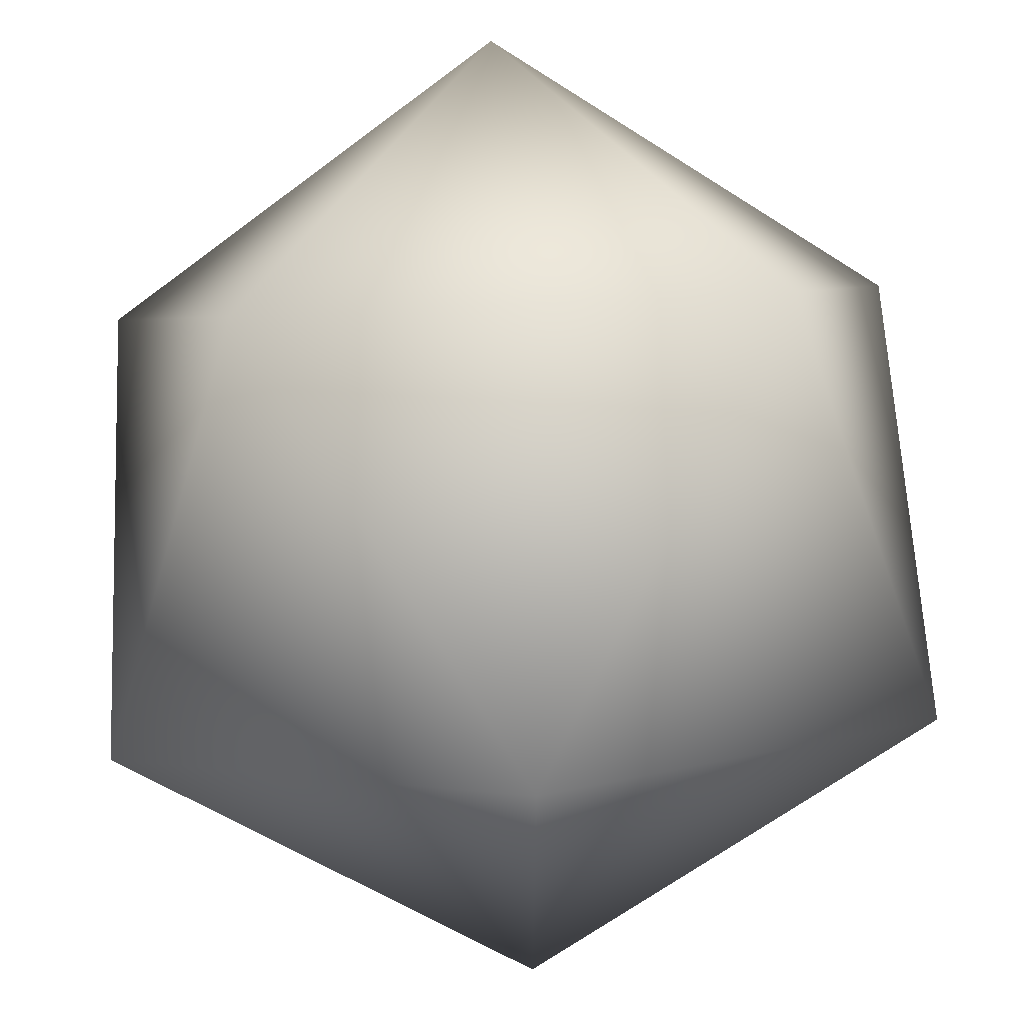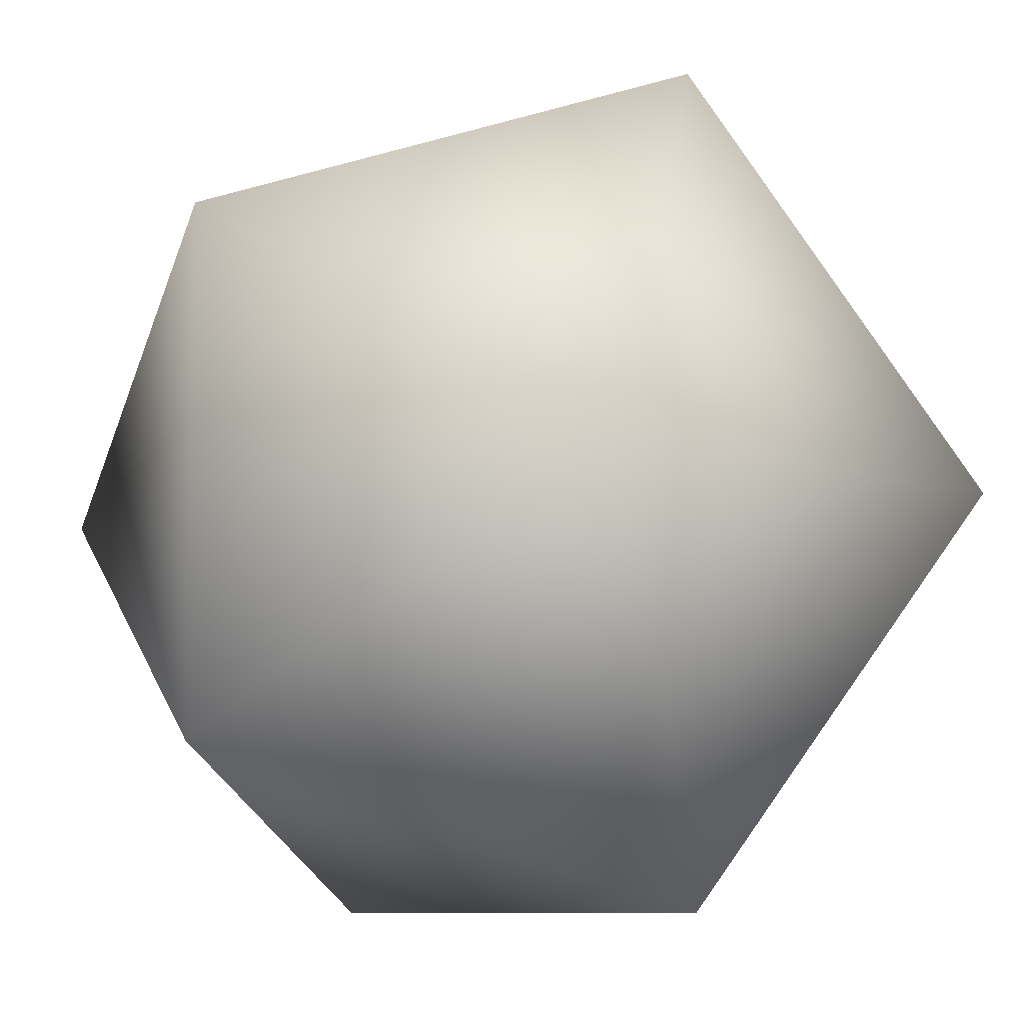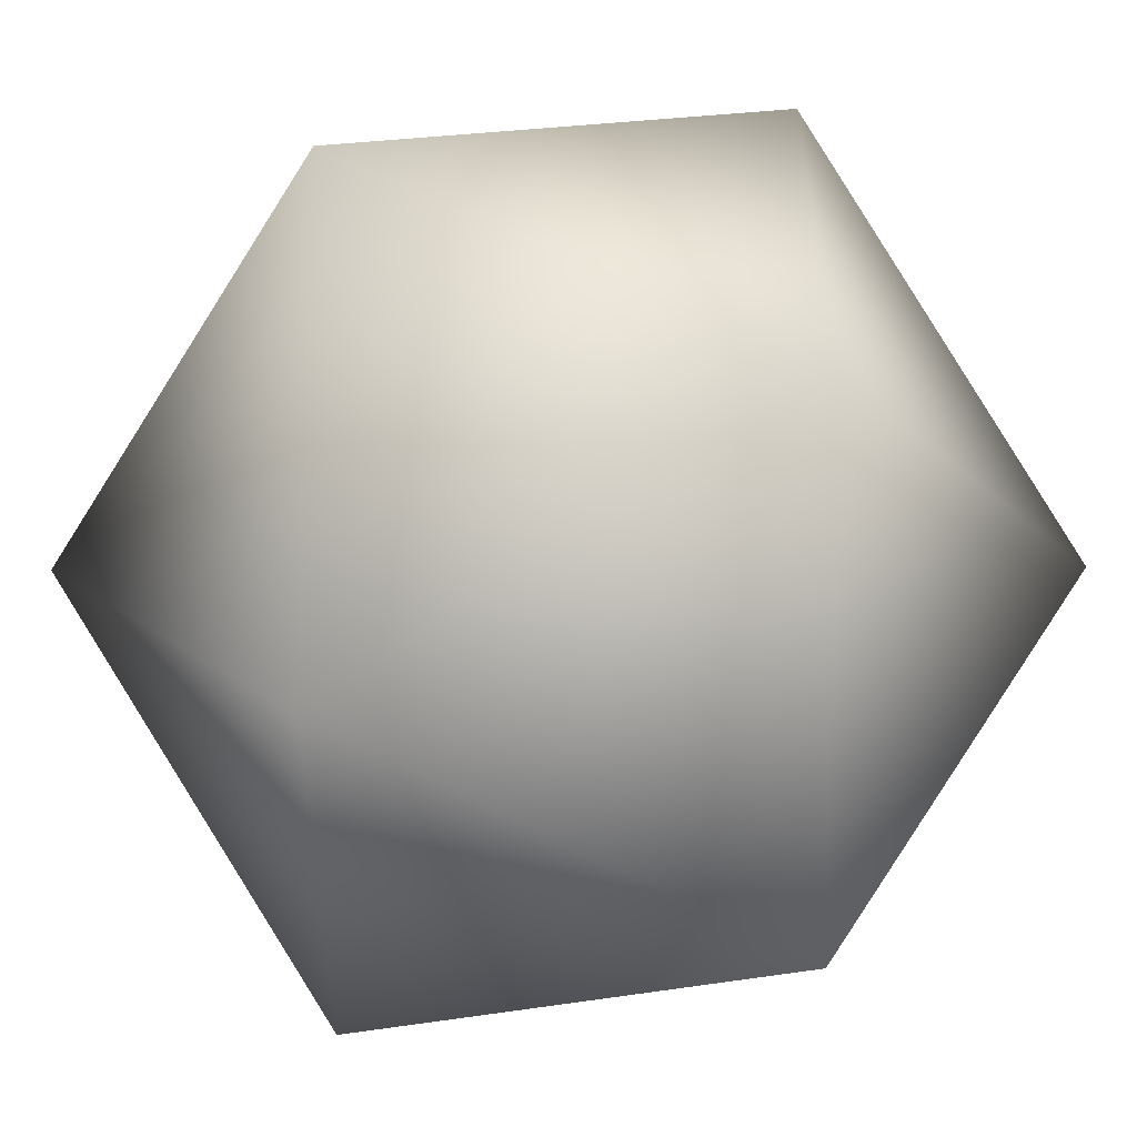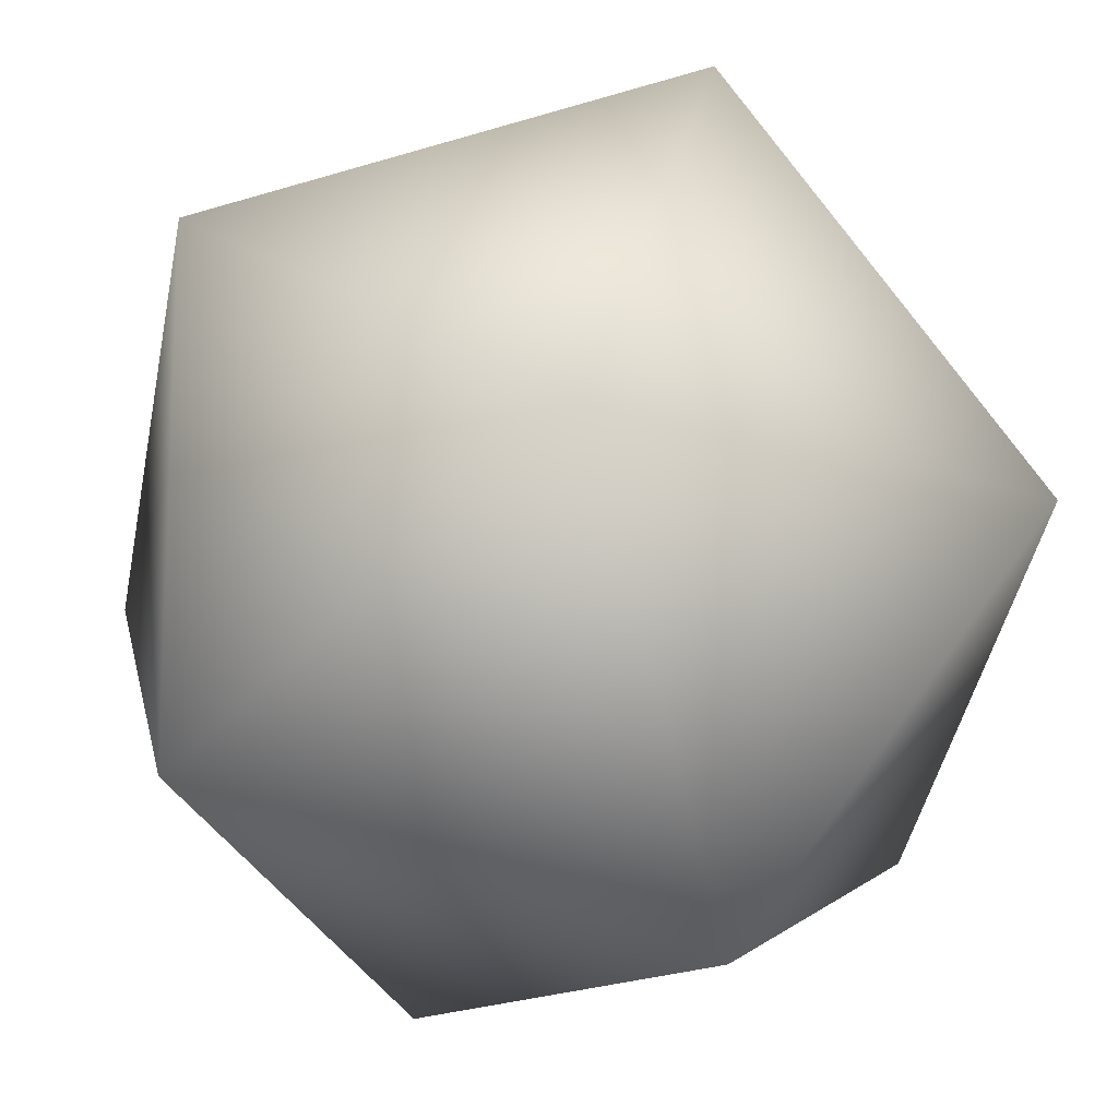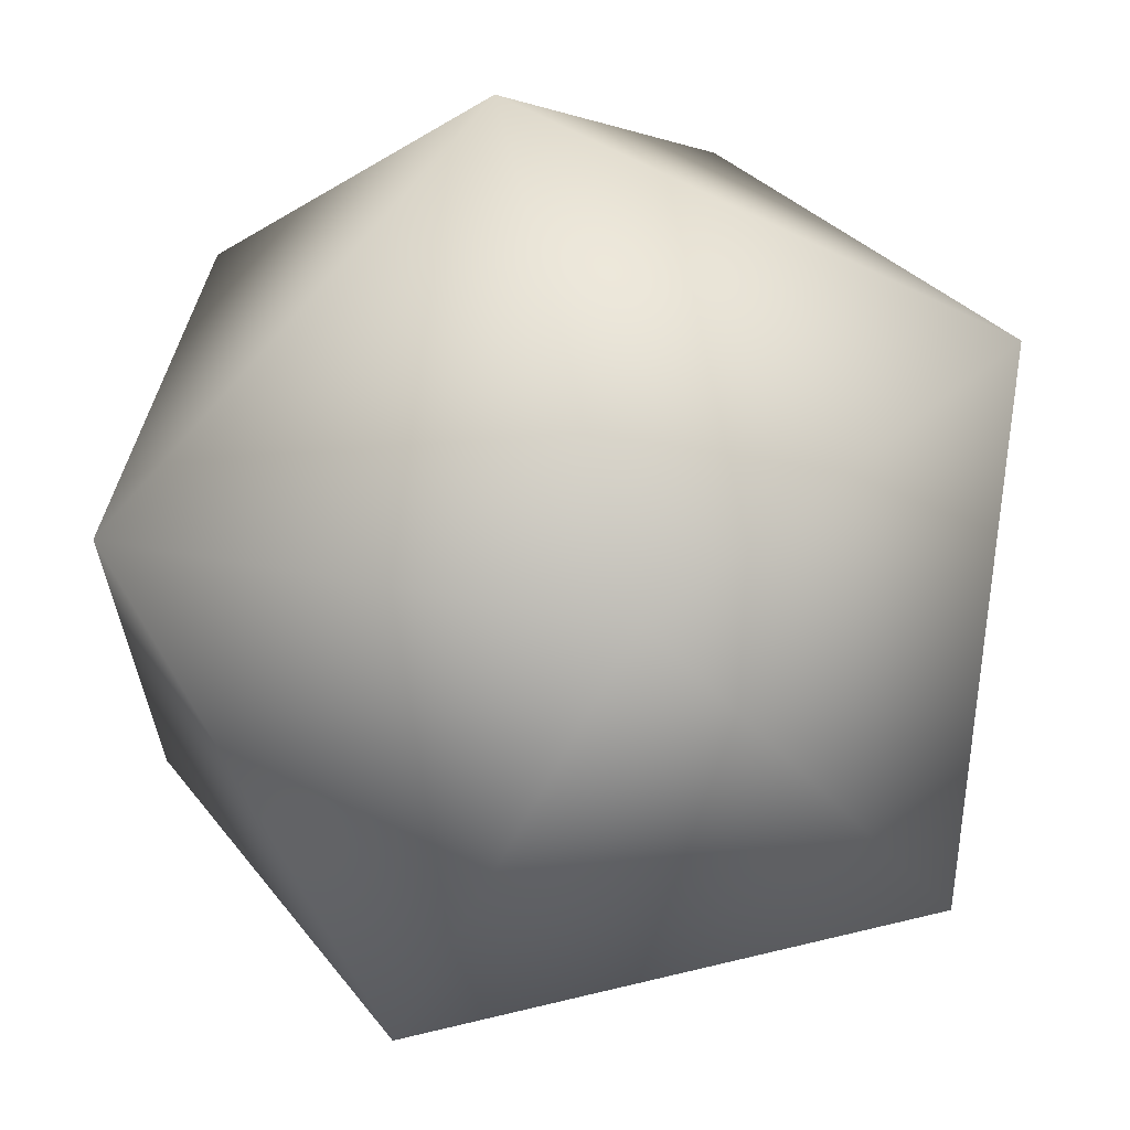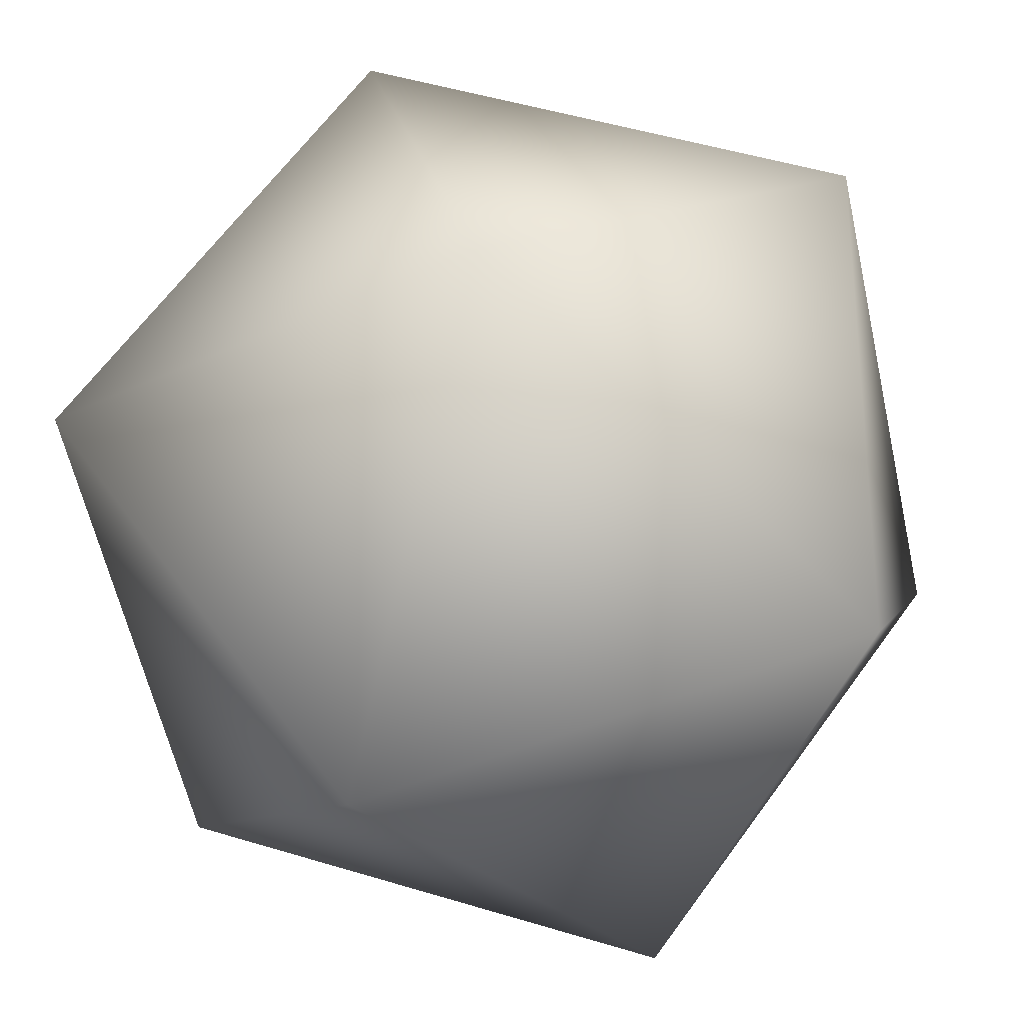
<metadata>
{"format":"obj","ext":"obj","renderer":"f3d","projection":"perspective","resolution":1024,"background":"white","views":[{"elev":63.0,"azim":-3.0,"up":"+Y"},{"elev":-8.5,"azim":136.8,"up":"+Z"},{"elev":-56.7,"azim":58.5,"up":"+Z"},{"elev":-15.2,"azim":-34.1,"up":"+Z"},{"elev":64.6,"azim":-13.6,"up":"+Z"},{"elev":-28.6,"azim":125.4,"up":"+Y"}]}
</metadata>
<code>
v 0 -0.5257 0.8507
v 0.8507 0 0.5257
v 0.8507 0 -0.5257
v -0.8507 0 -0.5257
v -0.8507 0 0.5257
v -0.5257 0.8507 0
v 0.5257 0.8507 0
v 0.5257 -0.8507 0
v -0.5257 -0.8507 0
v 0 -0.5257 -0.8507
v 0 0.5257 -0.8507
v 0 0.5257 0.8507
f 7 3 2
f 3 8 2
f 6 5 4
f 9 4 5
f 12 6 7
f 11 7 6
f 3 11 10
f 4 10 11
f 10 9 8
f 1 8 9
f 2 1 12
f 5 12 1
f 11 3 7
f 12 7 2
f 11 6 4
f 12 5 6
f 10 8 3
f 1 2 8
f 9 10 4
f 1 9 5

</code>
